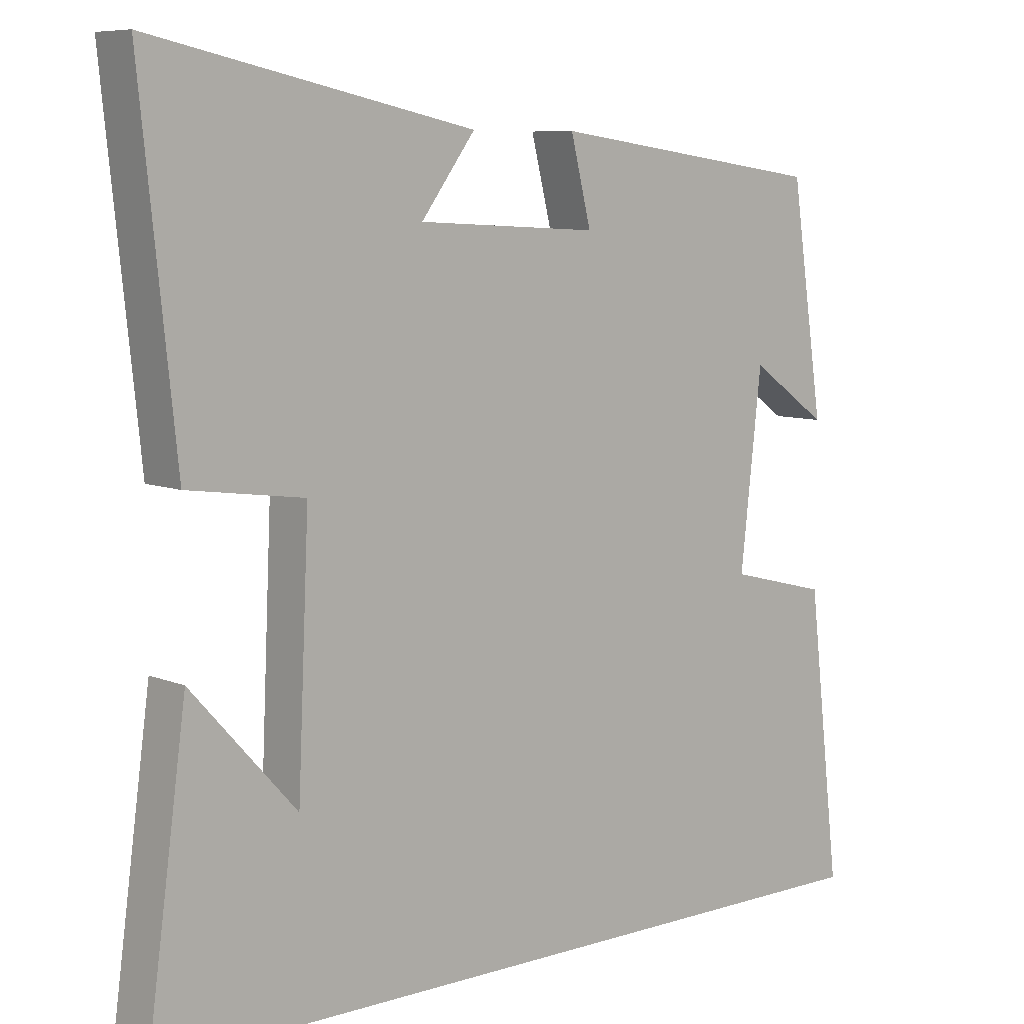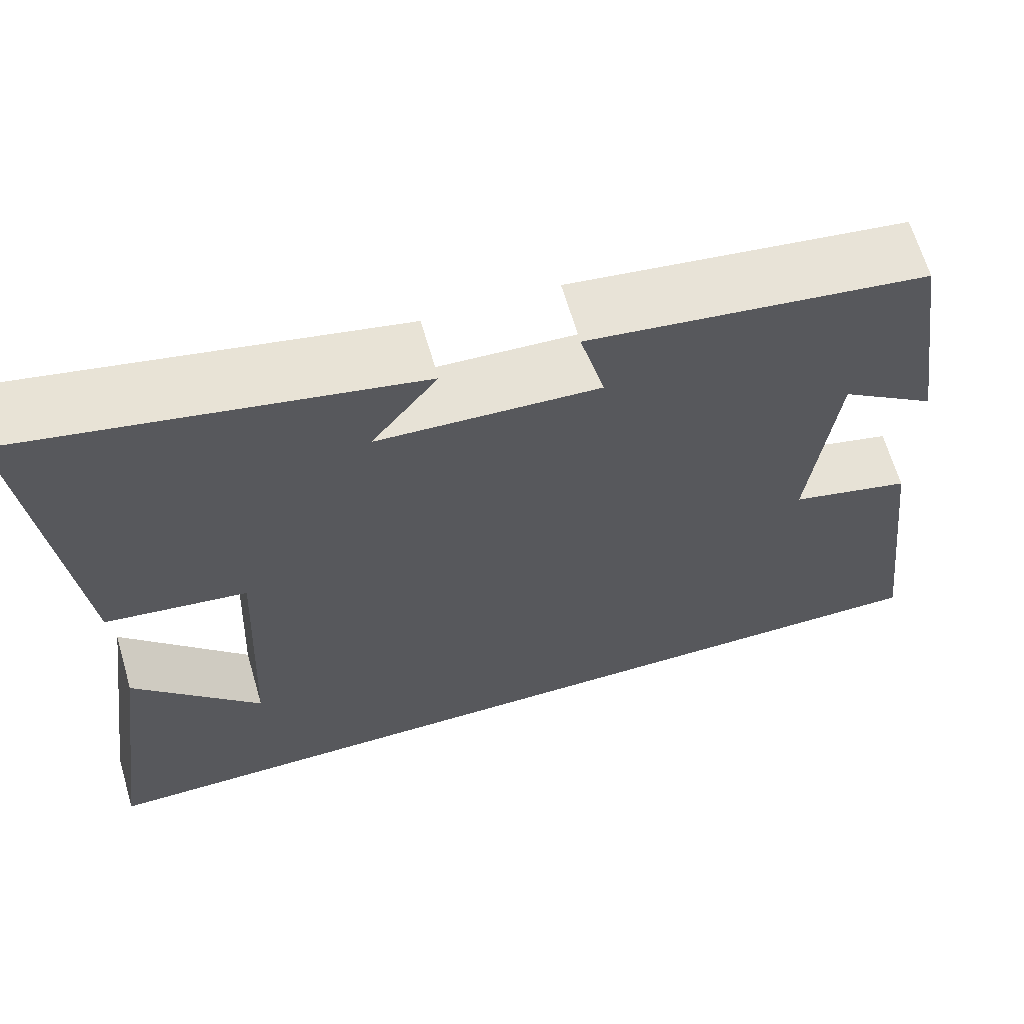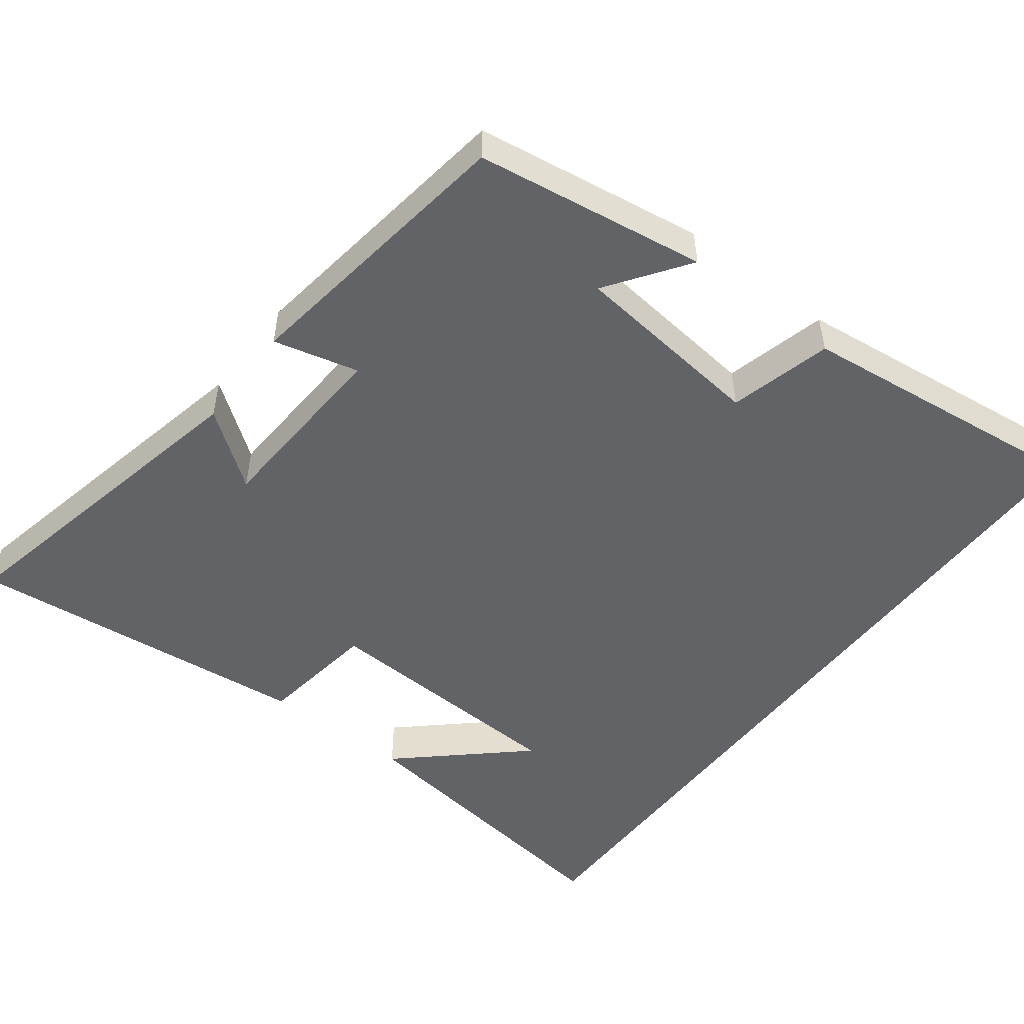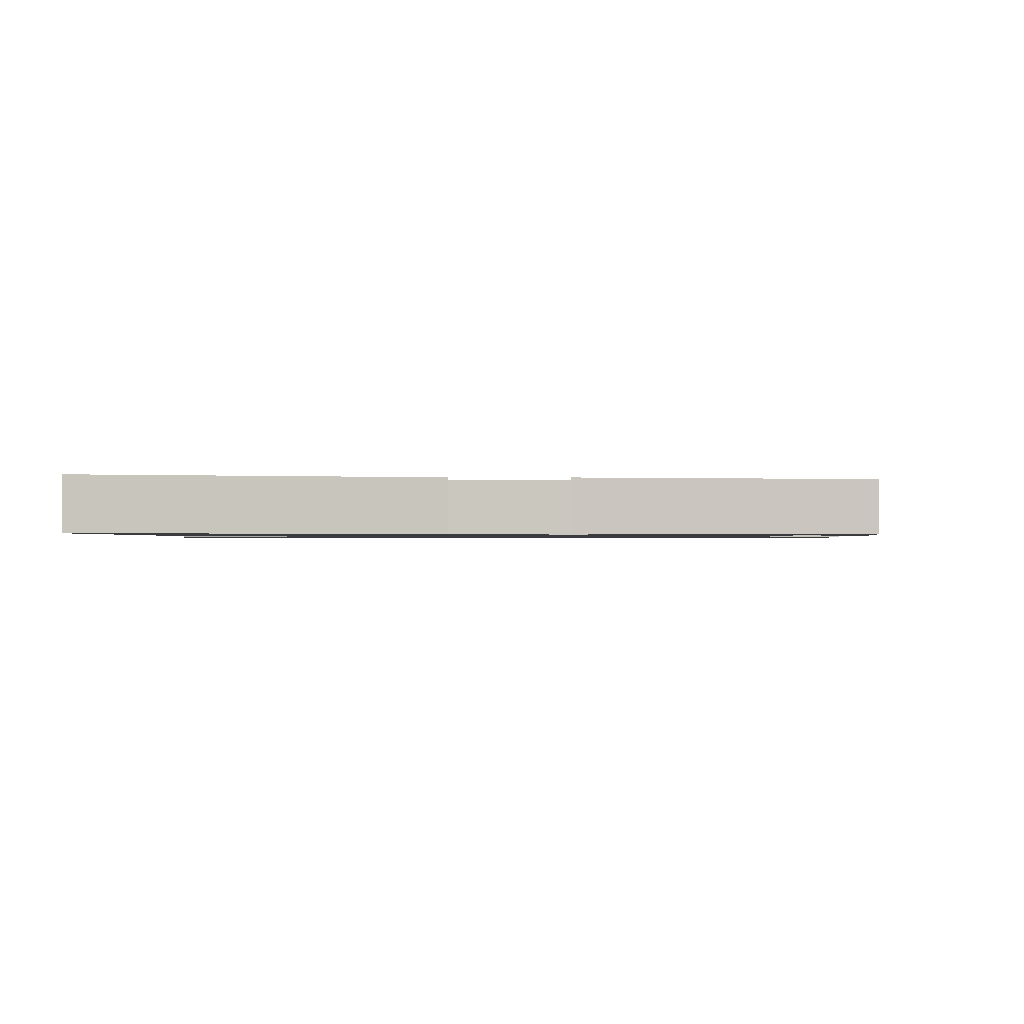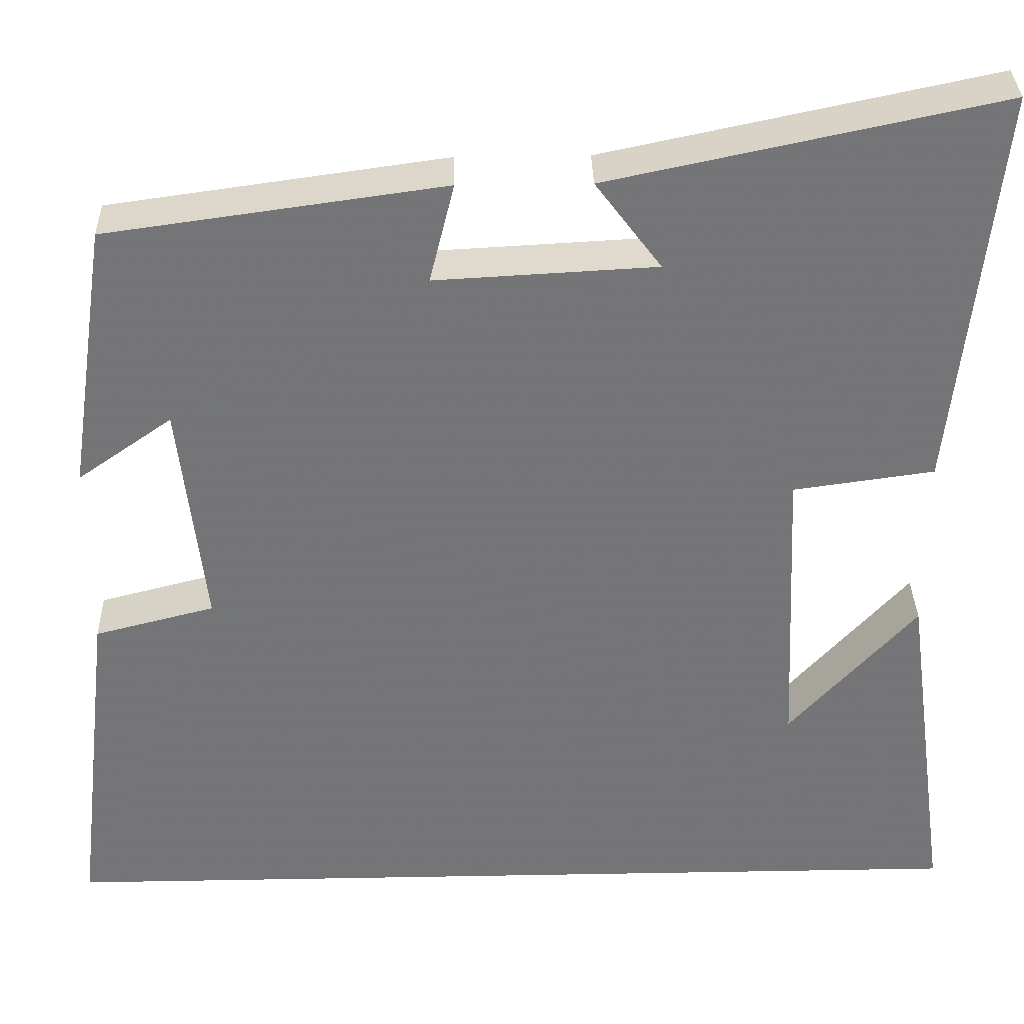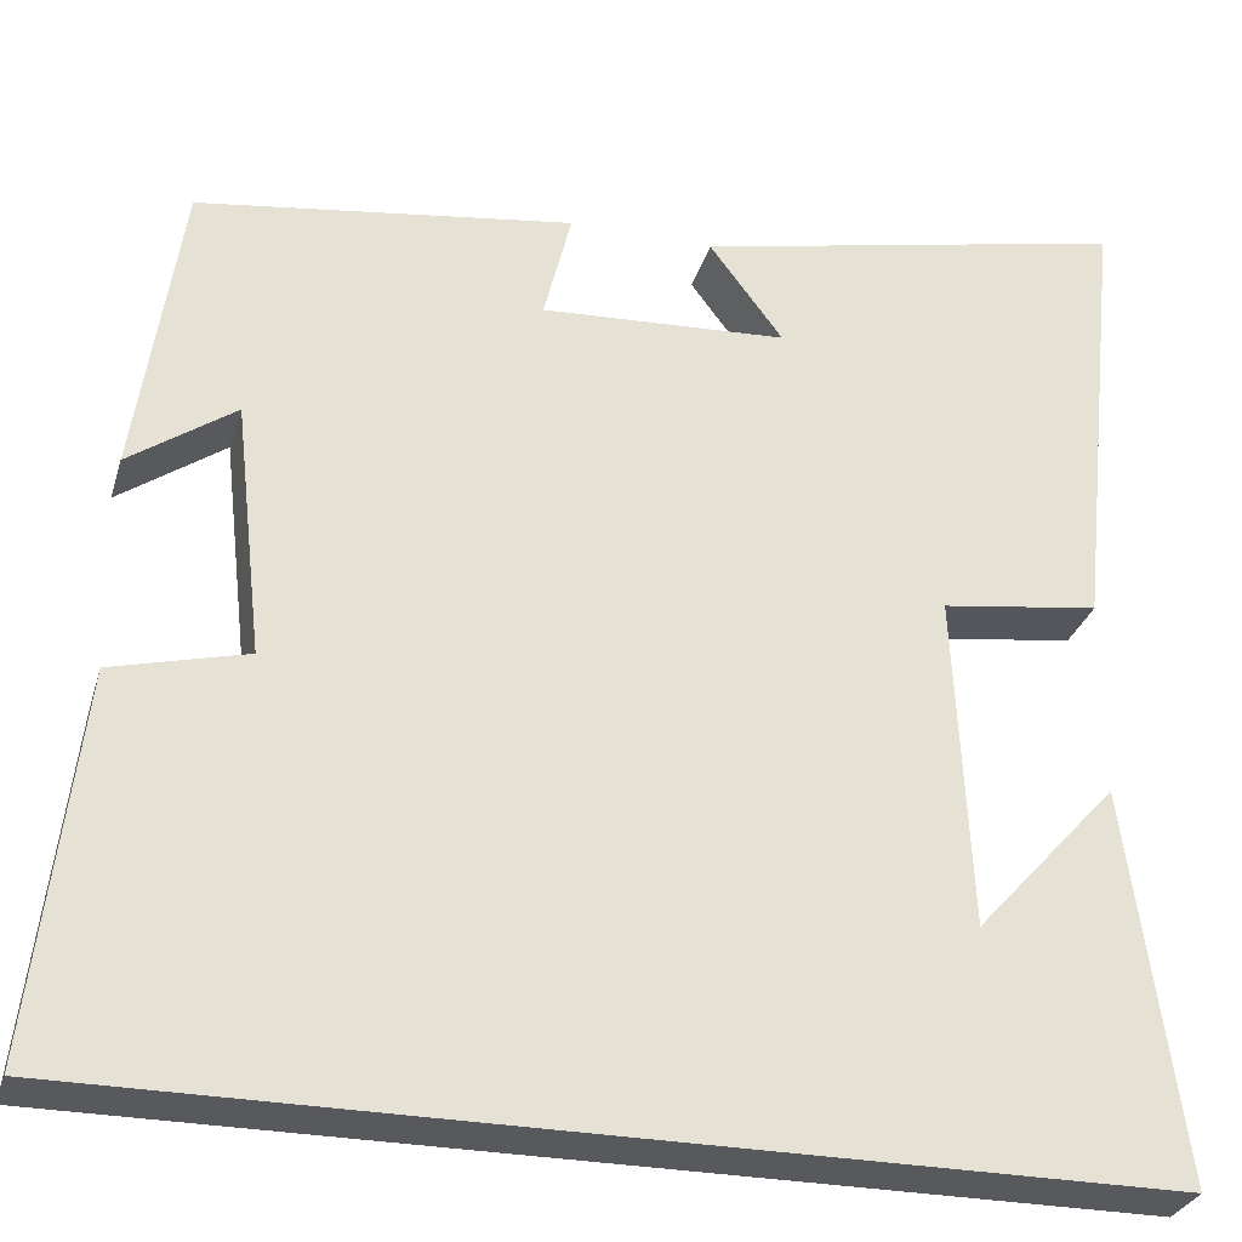
<metadata>
{"format":"obj","ext":"obj","renderer":"f3d","projection":"perspective","resolution":1024,"background":"white","views":[{"elev":7.9,"azim":-41.4,"up":"+Z"},{"elev":65.1,"azim":-16.3,"up":"+Z"},{"elev":-50.9,"azim":52.7,"up":"+Y"},{"elev":-1.0,"azim":-1.2,"up":"+Y"},{"elev":33.8,"azim":178.6,"up":"+Z"},{"elev":-29.9,"azim":164.4,"up":"+Z"}]}
</metadata>
<code>
v -0.556 0.07 -0.5
v -0.5 0.07 -0.089
v -0.351 0.07 -0.254
v -0.335 0.07 0.098
v -0.5 0.07 0.121
v -0.55 0.07 0.597
v -0.093 0.07 0.5
v -0.17 0.07 0.397
v 0.088 0.07 0.383
v 0.059 0.07 0.5
v 0.453 0.07 0.445
v 0.5 0.07 0.128
v 0.389 0.07 0.206
v 0.359 0.07 -0.062
v 0.5 0.07 -0.098
v 0.547 0.07 -0.5
v -0.556 0 -0.5
v -0.5 0 -0.089
v -0.351 0 -0.254
v -0.335 0 0.098
v -0.5 0 0.121
v -0.55 0 0.597
v -0.093 0 0.5
v -0.17 0 0.397
v 0.088 0 0.383
v 0.059 0 0.5
v 0.453 0 0.445
v 0.5 0 0.128
v 0.389 0 0.206
v 0.359 0 -0.062
v 0.5 0 -0.098
v 0.547 0 -0.5
f 14 15 16 1
f 13 14 1
f 10 11 12 13
f 9 10 13
f 8 9 13
f 5 6 7 8
f 4 5 8 13
f 3 4 13
f 1 2 3
f 1 3 13
f 17 32 31 30
f 17 30 29
f 29 28 27 26
f 29 26 25
f 29 25 24
f 24 23 22 21
f 29 24 21 20
f 29 20 19
f 19 18 17
f 29 19 17
f 1 17 18 2
f 2 18 19 3
f 3 19 20 4
f 4 20 21 5
f 5 21 22 6
f 6 22 23 7
f 7 23 24 8
f 8 24 25 9
f 9 25 26 10
f 10 26 27 11
f 11 27 28 12
f 12 28 29 13
f 13 29 30 14
f 14 30 31 15
f 15 31 32 16
f 16 32 17 1

</code>
